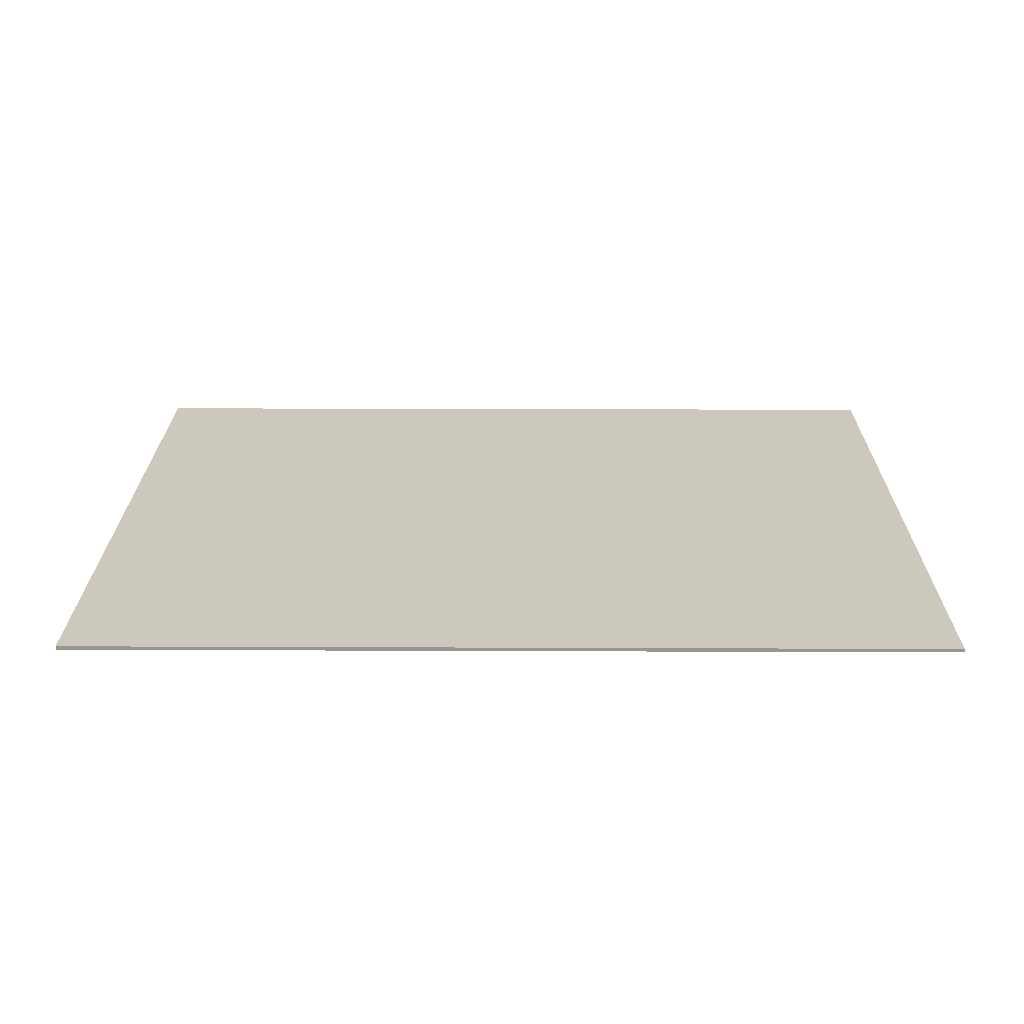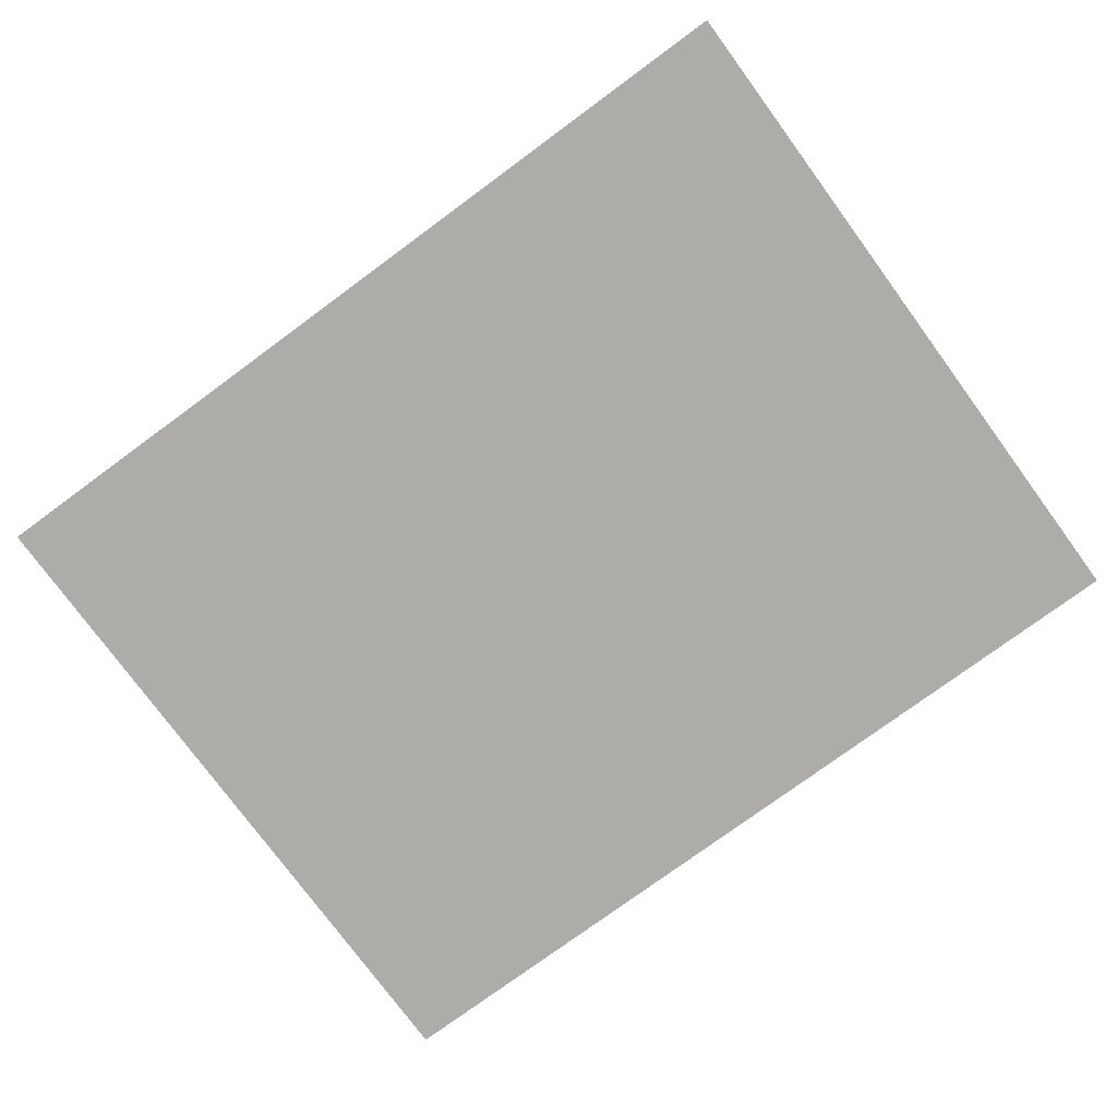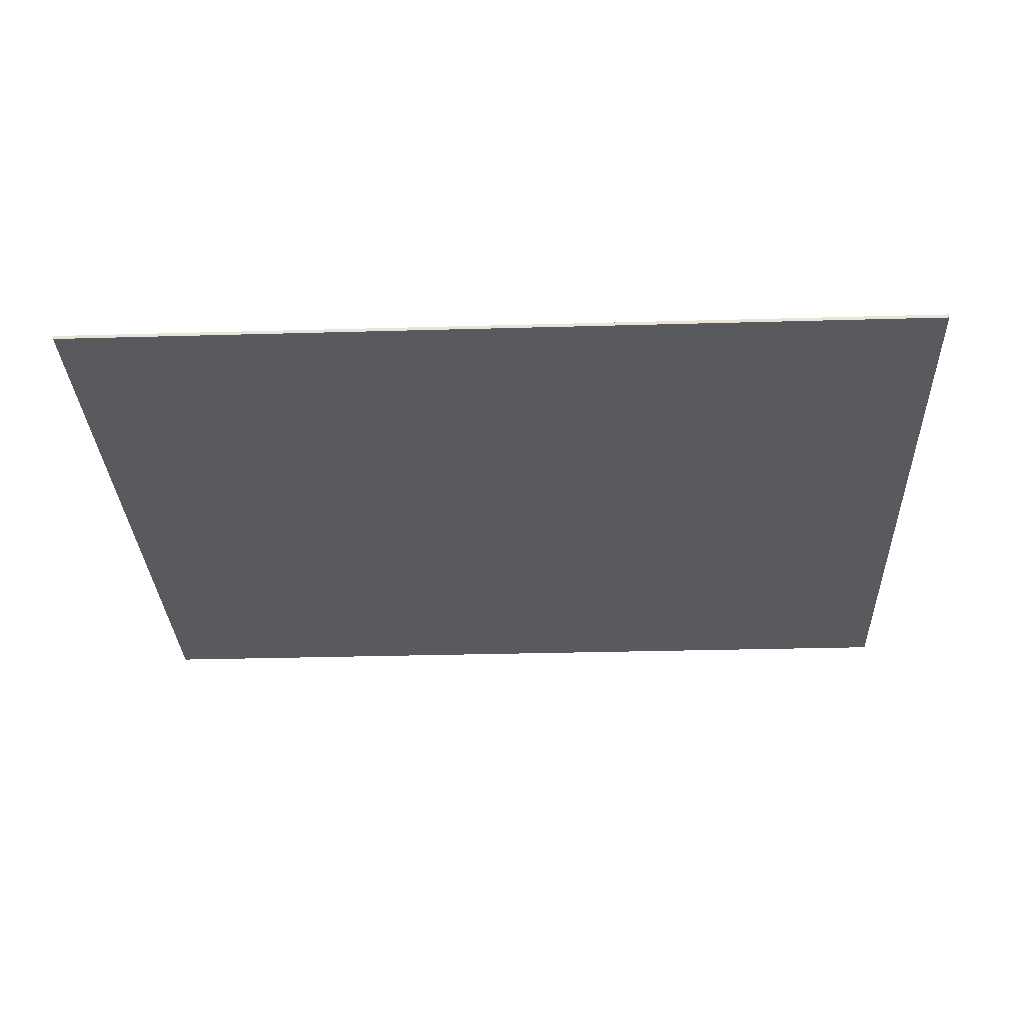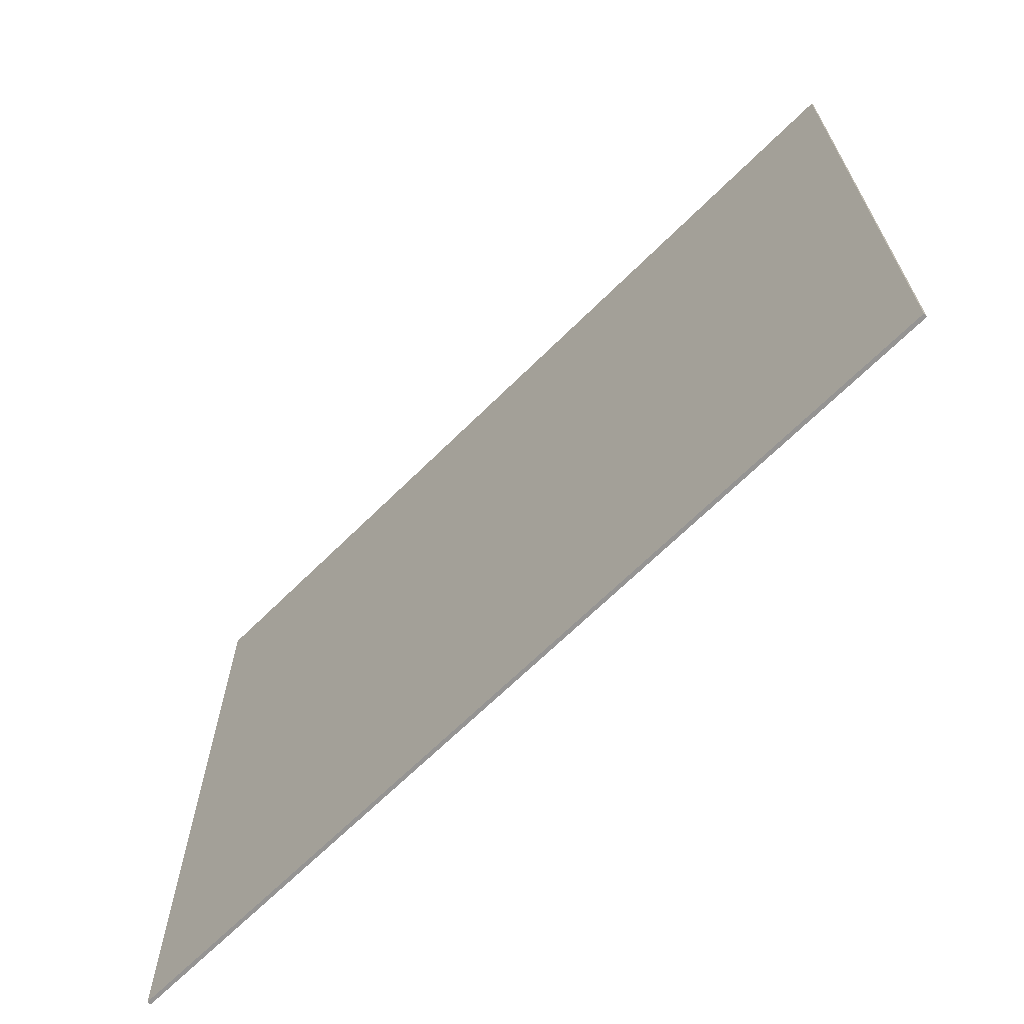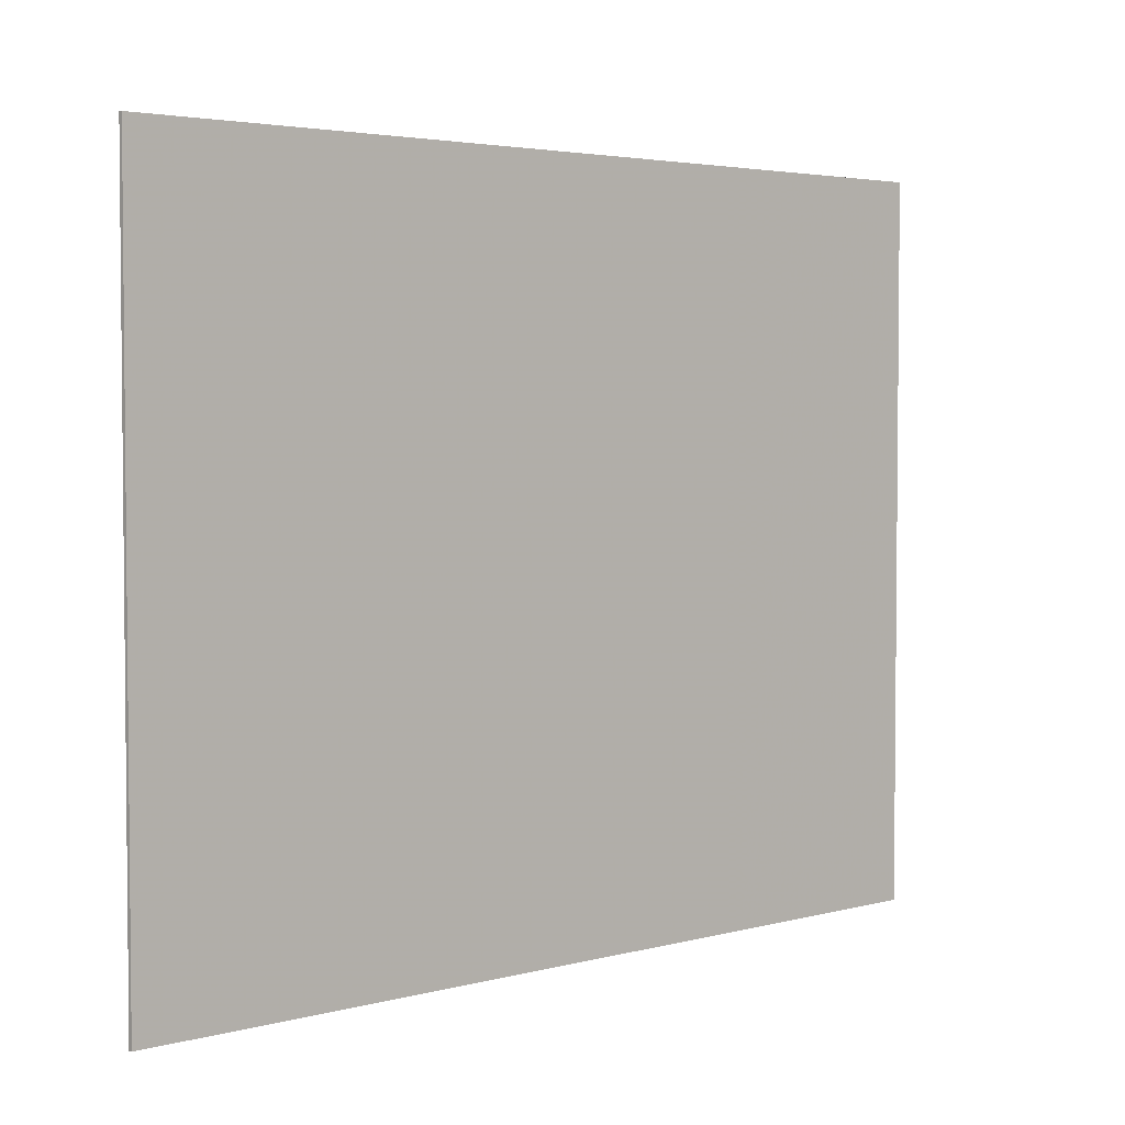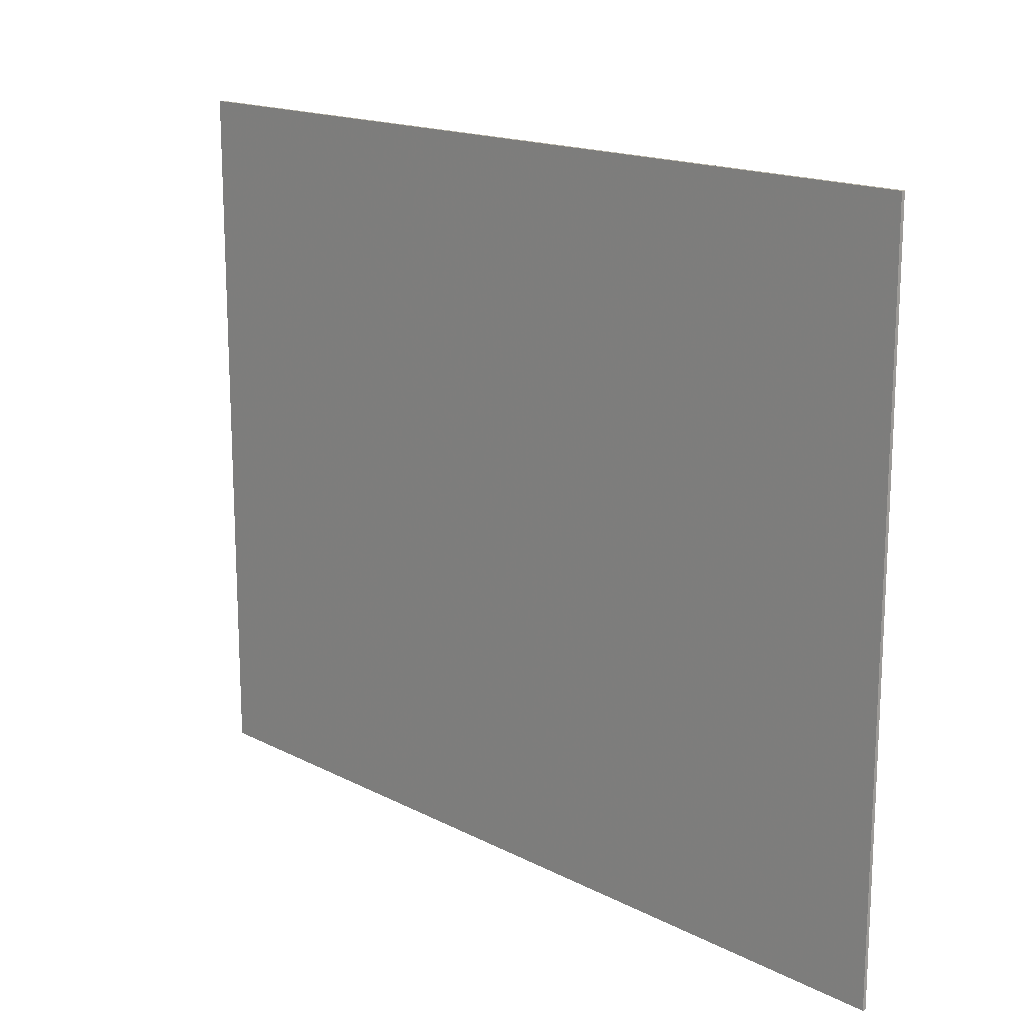
<metadata>
{"format":"obj","ext":"obj","renderer":"f3d","projection":"perspective","resolution":1024,"background":"white","views":[{"elev":22.2,"azim":0.4,"up":"+Y"},{"elev":-76.9,"azim":36.3,"up":"+Y"},{"elev":-31.1,"azim":-177.7,"up":"+Y"},{"elev":-67.1,"azim":44.8,"up":"+Z"},{"elev":3.5,"azim":137.9,"up":"+Z"},{"elev":16.3,"azim":-133.4,"up":"+Z"}]}
</metadata>
<code>
v 1.5 -0.0125 -1.2
v 1.5 -0.0125 1.2
v 0.8 -0.0125 1.2
v 0.8 -0.0125 -1.2
v -0.8 -0.0125 -1.2
v -0.8 -0.0125 1.2
v -1.5 -0.0125 1.2
v -1.5 -0.0125 -1.2
v -0.01605 -0.0125 -0.381
v -0.03095 -0.0125 -0.6828
v 0.03095 -0.0125 -0.6828
v 0.01605 -0.0125 -0.381
v 0.03785 -0.0125 -0.3509
v -0.03785 -0.0125 -0.3509
v -0.01605 -0.0125 -0.381
v 0.01605 -0.0125 -0.381
v -0.03785 -0.0125 -0.3509
v 0.03785 -0.0125 -0.3509
v 0 -0.0125 0
v -0.03785 -0.0125 -0.3509
v 0 -0.0125 0
v -0.3174 -0.0125 -0.3113
v -0.06875 -0.0125 -0.3523
v -0.3174 -0.0125 -0.3113
v -0.3506 -0.0125 -0.3958
v -0.06875 -0.0125 -0.3523
v -0.3236 -0.0125 -0.2661
v -0.3174 -0.0125 -0.3113
v 0 -0.0125 0
v -0.3236 -0.0125 -0.2661
v 0 -0.0125 0
v -0.3678 -0.0125 -0.2274
v -0.5584 -0.0125 0.03275
v -0.593 -0.0125 0.0039
v -0.3678 -0.0125 -0.2274
v 0 -0.0125 0
v -0.593 -0.0125 0.0039
v -0.629 -0.0125 -0.0086
v -0.3678 -0.0125 -0.2274
v -0.5661 -0.0125 0.1013
v -0.5584 -0.0125 0.03275
v 0 -0.0125 0
v -0.2086 -0.0125 0.133
v -0.2086 -0.0125 0.133
v -0.2263 -0.0125 0.1426
v -0.4414 -0.0125 0.2137
v -0.5661 -0.0125 0.1013
v -0.5311 -0.0125 0.2284
v -0.5661 -0.0125 0.1013
v -0.4414 -0.0125 0.2137
v -0.5311 -0.0125 0.2284
v -0.6072 -0.0125 0.2515
v -0.5661 -0.0125 0.1013
v -0.4414 -0.0125 0.2137
v -0.2263 -0.0125 0.1426
v -0.4018 -0.0125 0.2402
v -0.3724 -0.0125 0.3076
v -0.4018 -0.0125 0.2402
v -0.2263 -0.0125 0.1426
v 0 -0.0125 0
v 0.1858 -0.0125 0.1452
v -0.1858 -0.0125 0.1452
v -0.2086 -0.0125 0.133
v 0.2086 -0.0125 0.133
v 0.1858 -0.0125 0.1452
v 0 -0.0125 0
v -0.1833 -0.0125 0.1678
v -0.1858 -0.0125 0.1452
v 0.1858 -0.0125 0.1452
v 0.1833 -0.0125 0.1678
v -0.122 -0.0125 0.4498
v -0.1833 -0.0125 0.1678
v 0.1833 -0.0125 0.1678
v 0.122 -0.0125 0.4498
v -0.1066 -0.0125 0.4732
v -0.122 -0.0125 0.4498
v 0.122 -0.0125 0.4498
v 0.1066 -0.0125 0.4732
v -0.1066 -0.0125 0.4732
v 0.1066 -0.0125 0.4732
v 0 -0.0125 0.6834
v -0.122 -0.0125 0.4498
v -0.1475 -0.0125 0.4528
v -0.1833 -0.0125 0.1678
v -0.1475 -0.0125 0.4528
v -0.2544 -0.0125 0.5161
v -0.1833 -0.0125 0.1678
v 0.1475 -0.0125 0.4528
v 0.122 -0.0125 0.4498
v 0.1833 -0.0125 0.1678
v 0.2544 -0.0125 0.5161
v 0.1475 -0.0125 0.4528
v 0.1833 -0.0125 0.1678
v 0.2086 -0.0125 0.133
v 0 -0.0125 0
v 0.5584 -0.0125 0.03275
v 0.2263 -0.0125 0.1426
v 0.5584 -0.0125 0.03275
v 0.5661 -0.0125 0.1013
v 0.4414 -0.0125 0.2137
v 0.2263 -0.0125 0.1426
v 0.4414 -0.0125 0.2137
v 0.4018 -0.0125 0.2402
v 0.2263 -0.0125 0.1426
v 0.4018 -0.0125 0.2402
v 0.3724 -0.0125 0.3076
v 0.2263 -0.0125 0.1426
v 0.5311 -0.0125 0.2284
v 0.4414 -0.0125 0.2137
v 0.5661 -0.0125 0.1013
v 0.6072 -0.0125 0.2515
v 0.5311 -0.0125 0.2284
v 0.5661 -0.0125 0.1013
v 0 -0.0125 0
v 0.3678 -0.0125 -0.2274
v 0.593 -0.0125 0.0039
v 0.5584 -0.0125 0.03275
v 0.629 -0.0125 -0.0086
v 0.593 -0.0125 0.0039
v 0.3678 -0.0125 -0.2274
v 0.3236 -0.0125 -0.2661
v 0.3678 -0.0125 -0.2274
v 0 -0.0125 0
v 0.3174 -0.0125 -0.3113
v 0.3236 -0.0125 -0.2661
v 0 -0.0125 0
v 0.03785 -0.0125 -0.3509
v 0.06875 -0.0125 -0.3523
v 0.3174 -0.0125 -0.3113
v 0 -0.0125 0
v 0.06875 -0.0125 -0.3523
v 0.3506 -0.0125 -0.3958
v 0.3174 -0.0125 -0.3113
v 0.03095 -0.0125 -0.6828
v -0.03095 -0.0125 -0.6828
v -0.8 -0.0125 -1.2
v 0.8 -0.0125 -1.2
v -0.8 -0.0125 -1.2
v -0.03095 -0.0125 -0.6828
v -0.06875 -0.0125 -0.3523
v -0.3506 -0.0125 -0.3958
v -0.03785 -0.0125 -0.3509
v -0.06875 -0.0125 -0.3523
v -0.03095 -0.0125 -0.6828
v -0.01605 -0.0125 -0.381
v -0.8 -0.0125 -1.2
v -0.3506 -0.0125 -0.3958
v -0.3678 -0.0125 -0.2274
v -0.629 -0.0125 -0.0086
v -0.3678 -0.0125 -0.2274
v -0.3506 -0.0125 -0.3958
v -0.3174 -0.0125 -0.3113
v -0.3236 -0.0125 -0.2661
v -0.629 -0.0125 -0.0086
v -0.6072 -0.0125 0.2515
v -0.8 -0.0125 1.2
v -0.8 -0.0125 -1.2
v -0.5661 -0.0125 0.1013
v -0.6072 -0.0125 0.2515
v -0.629 -0.0125 -0.0086
v -0.5661 -0.0125 0.1013
v -0.629 -0.0125 -0.0086
v -0.593 -0.0125 0.0039
v -0.5584 -0.0125 0.03275
v -0.6072 -0.0125 0.2515
v -0.3724 -0.0125 0.3076
v -0.2544 -0.0125 0.5161
v -0.8 -0.0125 1.2
v -0.6072 -0.0125 0.2515
v -0.5311 -0.0125 0.2284
v -0.4018 -0.0125 0.2402
v -0.3724 -0.0125 0.3076
v -0.5311 -0.0125 0.2284
v -0.4414 -0.0125 0.2137
v -0.4018 -0.0125 0.2402
v -0.3724 -0.0125 0.3076
v -0.2263 -0.0125 0.1426
v -0.1833 -0.0125 0.1678
v -0.2544 -0.0125 0.5161
v -0.1833 -0.0125 0.1678
v -0.2263 -0.0125 0.1426
v -0.2086 -0.0125 0.133
v -0.1858 -0.0125 0.1452
v -0.8 -0.0125 1.2
v -0.2544 -0.0125 0.5161
v -0.1066 -0.0125 0.4732
v 0 -0.0125 0.6834
v -0.1066 -0.0125 0.4732
v -0.2544 -0.0125 0.5161
v -0.1475 -0.0125 0.4528
v -0.122 -0.0125 0.4498
v 0 -0.0125 0.6834
v 0.8 -0.0125 1.2
v -0.8 -0.0125 1.2
v 0 -0.0125 0.6834
v 0.1066 -0.0125 0.4732
v 0.2544 -0.0125 0.5161
v 0.8 -0.0125 1.2
v 0.1066 -0.0125 0.4732
v 0.122 -0.0125 0.4498
v 0.1475 -0.0125 0.4528
v 0.2544 -0.0125 0.5161
v 0.2544 -0.0125 0.5161
v 0.3724 -0.0125 0.3076
v 0.6072 -0.0125 0.2515
v 0.8 -0.0125 1.2
v 0.3724 -0.0125 0.3076
v 0.2544 -0.0125 0.5161
v 0.1833 -0.0125 0.1678
v 0.2263 -0.0125 0.1426
v 0.2263 -0.0125 0.1426
v 0.1833 -0.0125 0.1678
v 0.1858 -0.0125 0.1452
v 0.2086 -0.0125 0.133
v 0.3724 -0.0125 0.3076
v 0.4018 -0.0125 0.2402
v 0.5311 -0.0125 0.2284
v 0.6072 -0.0125 0.2515
v 0.4414 -0.0125 0.2137
v 0.5311 -0.0125 0.2284
v 0.4018 -0.0125 0.2402
v 0.6072 -0.0125 0.2515
v 0.629 -0.0125 -0.0086
v 0.8 -0.0125 -1.2
v 0.8 -0.0125 1.2
v 0.6072 -0.0125 0.2515
v 0.5661 -0.0125 0.1013
v 0.629 -0.0125 -0.0086
v 0.5661 -0.0125 0.1013
v 0.5584 -0.0125 0.03275
v 0.593 -0.0125 0.0039
v 0.629 -0.0125 -0.0086
v 0.8 -0.0125 -1.2
v 0.629 -0.0125 -0.0086
v 0.3678 -0.0125 -0.2274
v 0.3506 -0.0125 -0.3958
v 0.3236 -0.0125 -0.2661
v 0.3174 -0.0125 -0.3113
v 0.3506 -0.0125 -0.3958
v 0.3678 -0.0125 -0.2274
v 0.8 -0.0125 -1.2
v 0.3506 -0.0125 -0.3958
v 0.06875 -0.0125 -0.3523
v 0.03095 -0.0125 -0.6828
v 0.06875 -0.0125 -0.3523
v 0.03785 -0.0125 -0.3509
v 0.01605 -0.0125 -0.381
v 0.03095 -0.0125 -0.6828
v 1.5 0 1.2
v 1.5 0 -1.2
v -1.5 0 -1.2
v -1.5 0 1.2
v -1.5 -0.0125 1.2
v 1.5 -0.0125 1.2
v 1.5 0 1.2
v -1.5 0 1.2
v -1.5 -0.0125 -1.2
v -1.5 -0.0125 1.2
v -1.5 0 1.2
v -1.5 0 -1.2
v 1.5 -0.0125 -1.2
v -1.5 -0.0125 -1.2
v -1.5 0 -1.2
v 1.5 0 -1.2
v 1.5 -0.0125 1.2
v 1.5 -0.0125 -1.2
v 1.5 0 -1.2
v 1.5 0 1.2
g mesh56915
f 1 2 3
f 3 4 1
f 5 6 7
f 7 8 5
f 9 10 11
f 11 12 9
f 13 14 15
f 15 16 13
f 17 18 19
f 20 21 22
f 22 23 20
f 24 25 26
f 27 28 29
f 30 31 32
f 33 34 35
f 35 36 33
f 37 38 39
f 40 41 42
f 42 43 40
f 44 45 46
f 46 47 44
f 48 49 50
f 51 52 53
f 54 55 56
f 57 58 59
f 60 61 62
f 62 63 60
f 64 65 66
f 67 68 69
f 69 70 67
f 71 72 73
f 73 74 71
f 75 76 77
f 77 78 75
f 79 80 81
f 82 83 84
f 85 86 87
f 88 89 90
f 91 92 93
f 94 95 96
f 96 97 94
f 98 99 100
f 100 101 98
f 102 103 104
f 105 106 107
f 108 109 110
f 111 112 113
f 114 115 116
f 116 117 114
f 118 119 120
f 121 122 123
f 124 125 126
f 127 128 129
f 129 130 127
f 131 132 133
g mesh56916
f 134 135 136
f 136 137 134
f 138 139 140
f 140 141 138
f 142 143 144
f 144 145 142
f 146 147 148
f 148 149 146
f 150 151 152
f 152 153 150
f 154 155 156
f 156 157 154
f 158 159 160
f 161 162 163
f 163 164 161
f 165 166 167
f 167 168 165
f 169 170 171
f 171 172 169
f 173 174 175
f 176 177 178
f 178 179 176
f 180 181 182
f 182 183 180
f 184 185 186
f 186 187 184
f 188 189 190
f 190 191 188
f 192 193 194
f 195 196 197
f 197 198 195
f 199 200 201
f 201 202 199
f 203 204 205
f 205 206 203
f 207 208 209
f 209 210 207
f 211 212 213
f 213 214 211
f 215 216 217
f 217 218 215
f 219 220 221
f 222 223 224
f 224 225 222
f 226 227 228
f 229 230 231
f 231 232 229
f 233 234 235
f 235 236 233
f 237 238 239
f 239 240 237
f 241 242 243
f 243 244 241
f 245 246 247
f 247 248 245
g mesh56918
f 249 250 251
f 251 252 249
f 253 254 255
f 255 256 253
f 257 258 259
f 259 260 257
f 261 262 263
f 263 264 261
f 265 266 267
f 267 268 265

</code>
